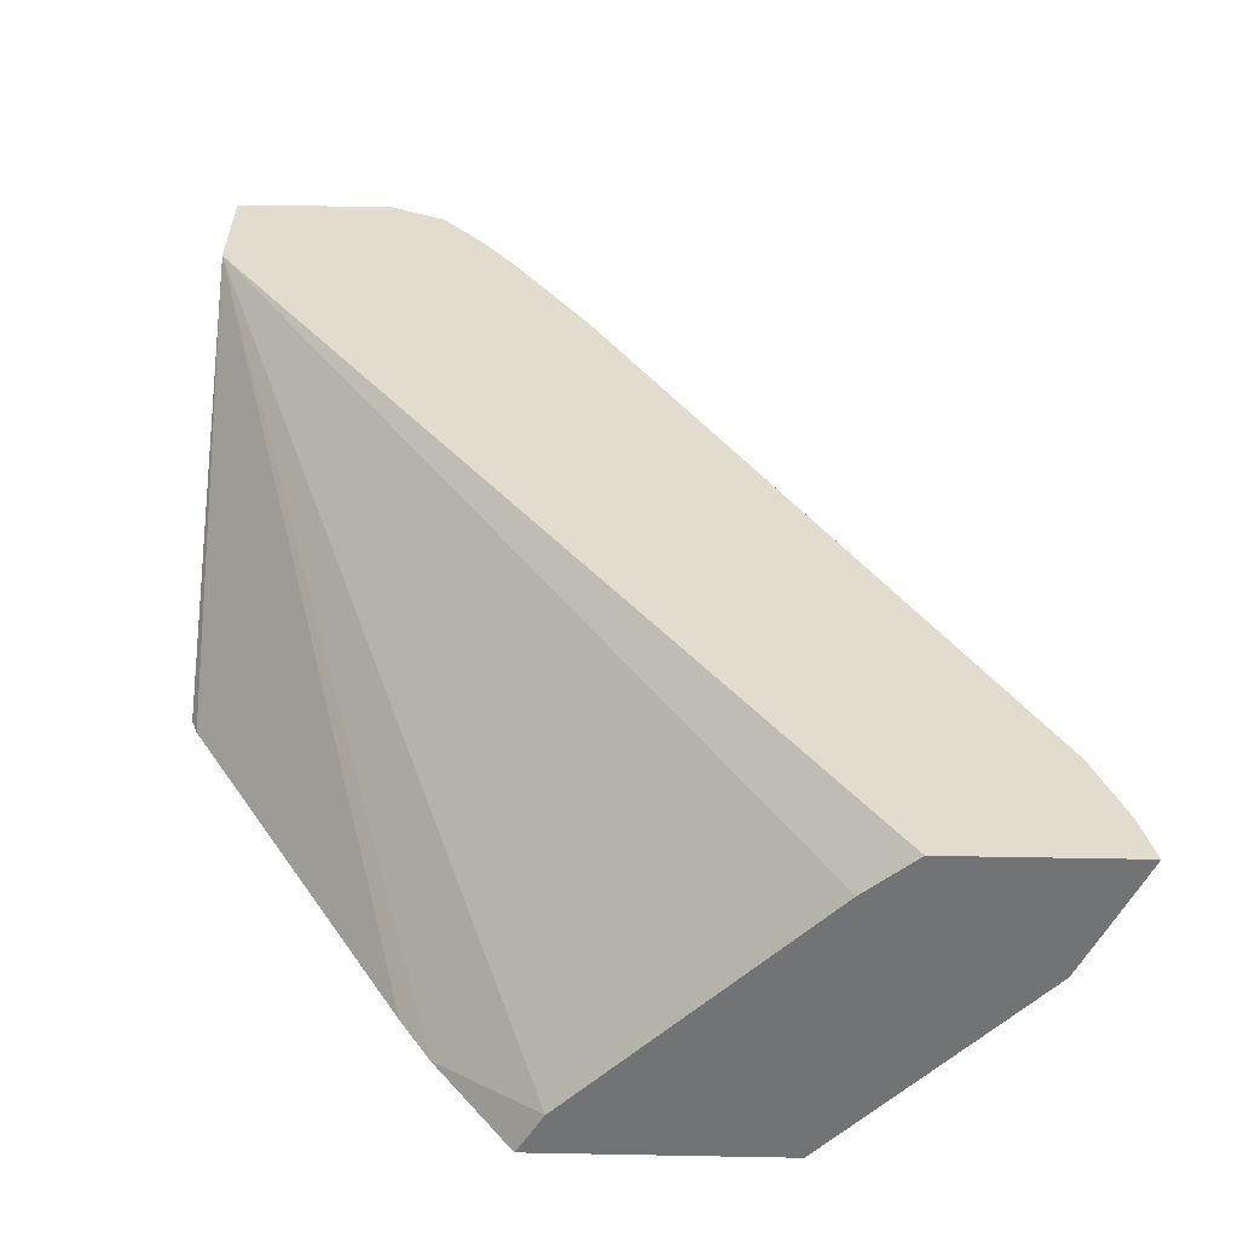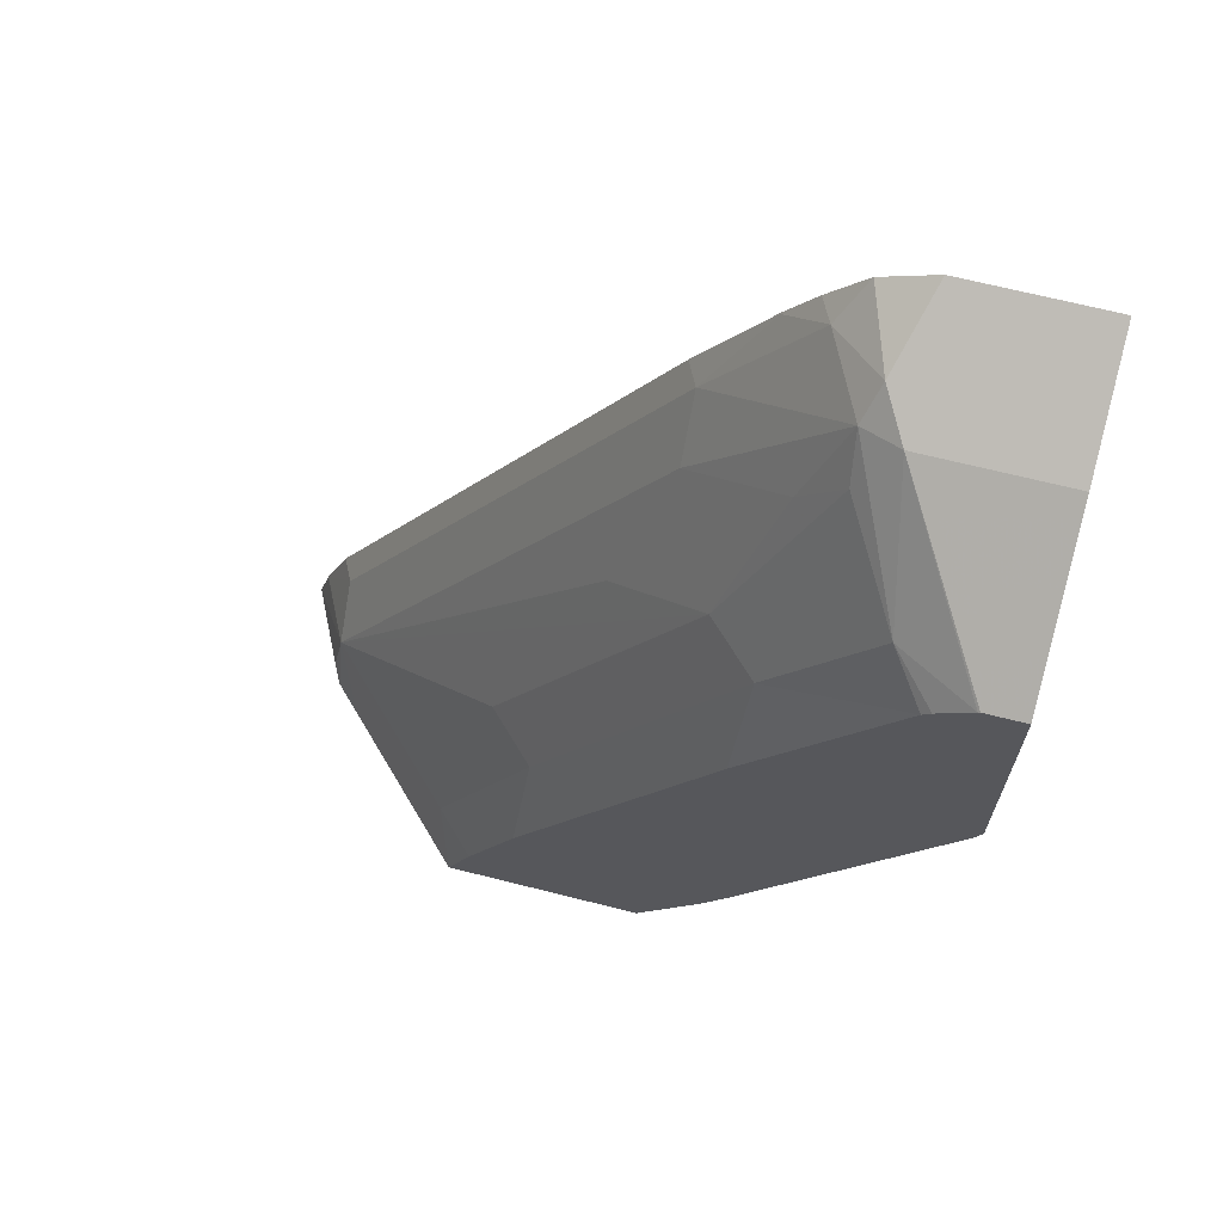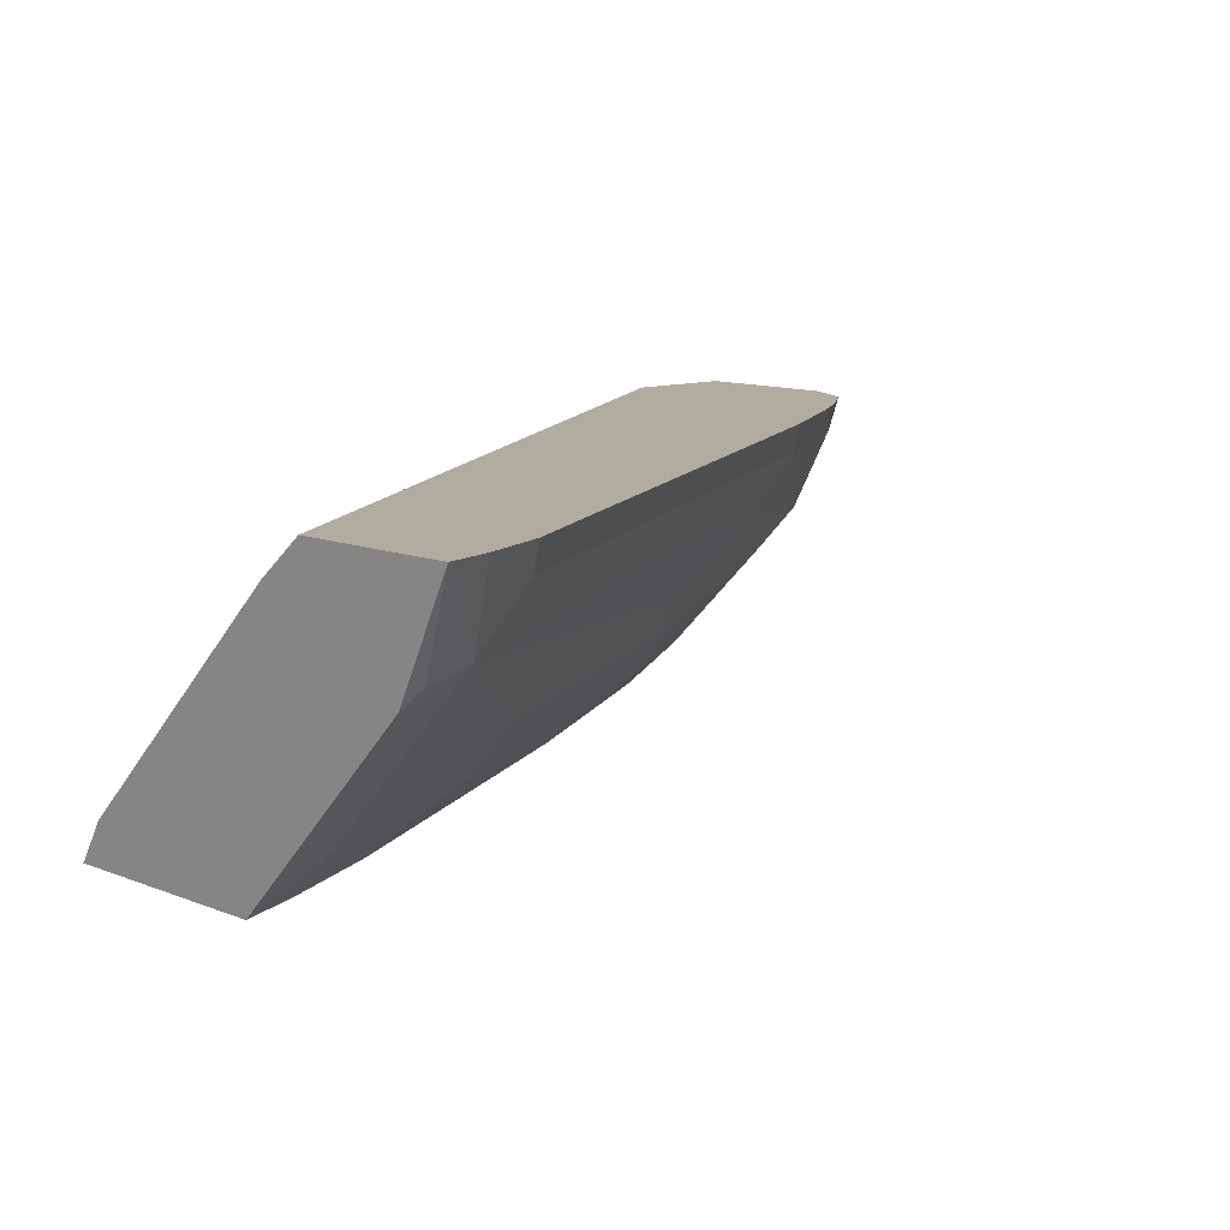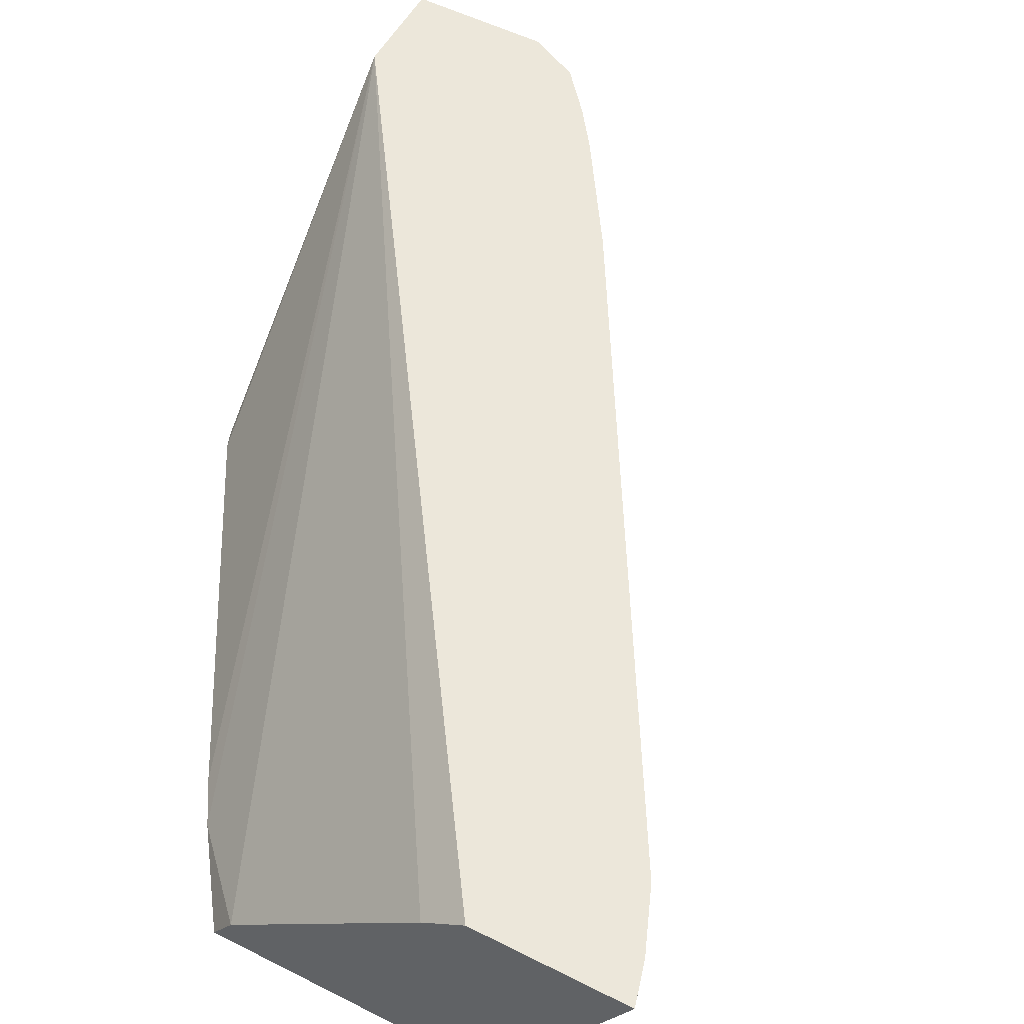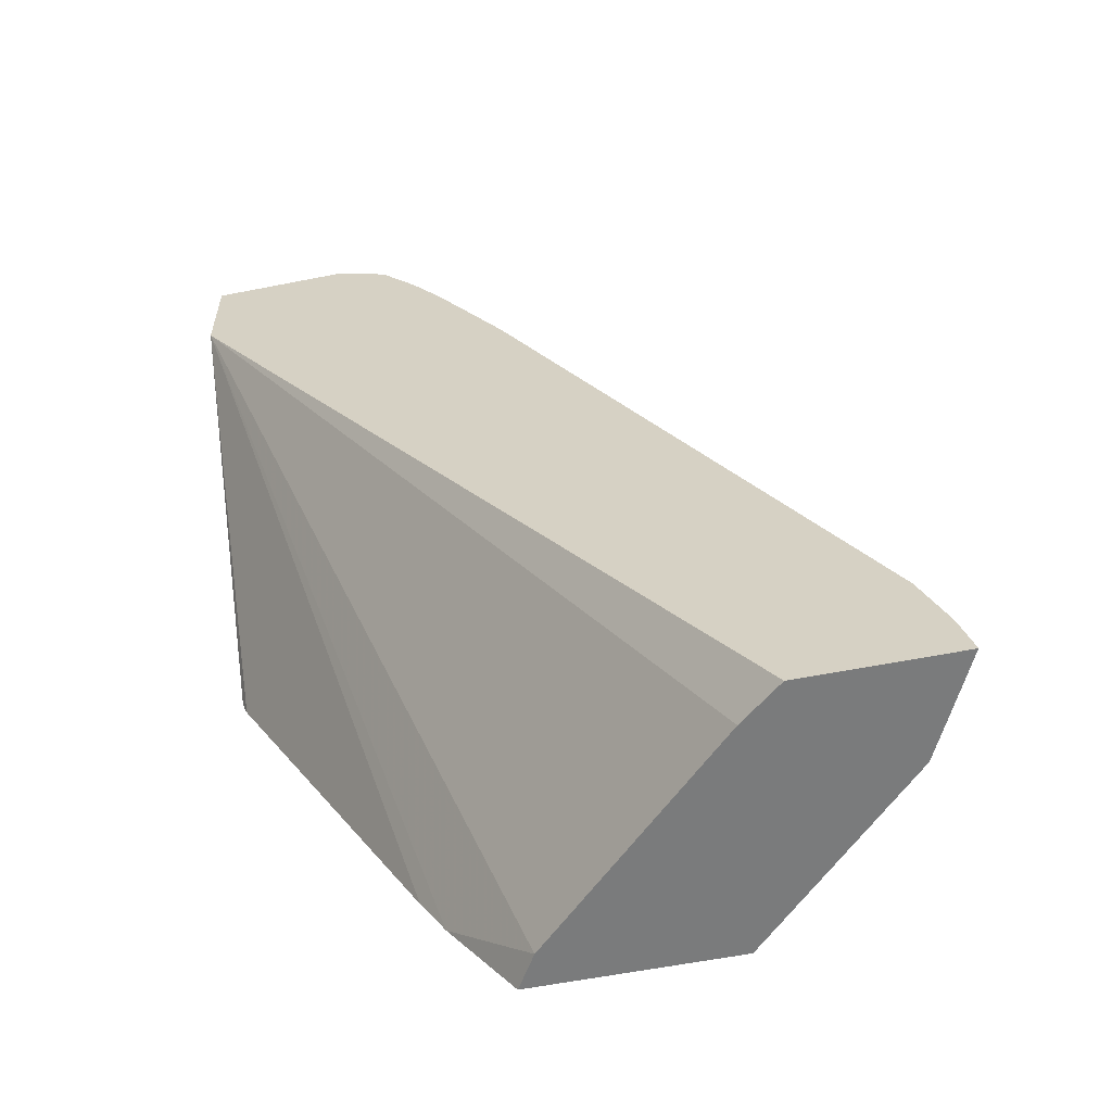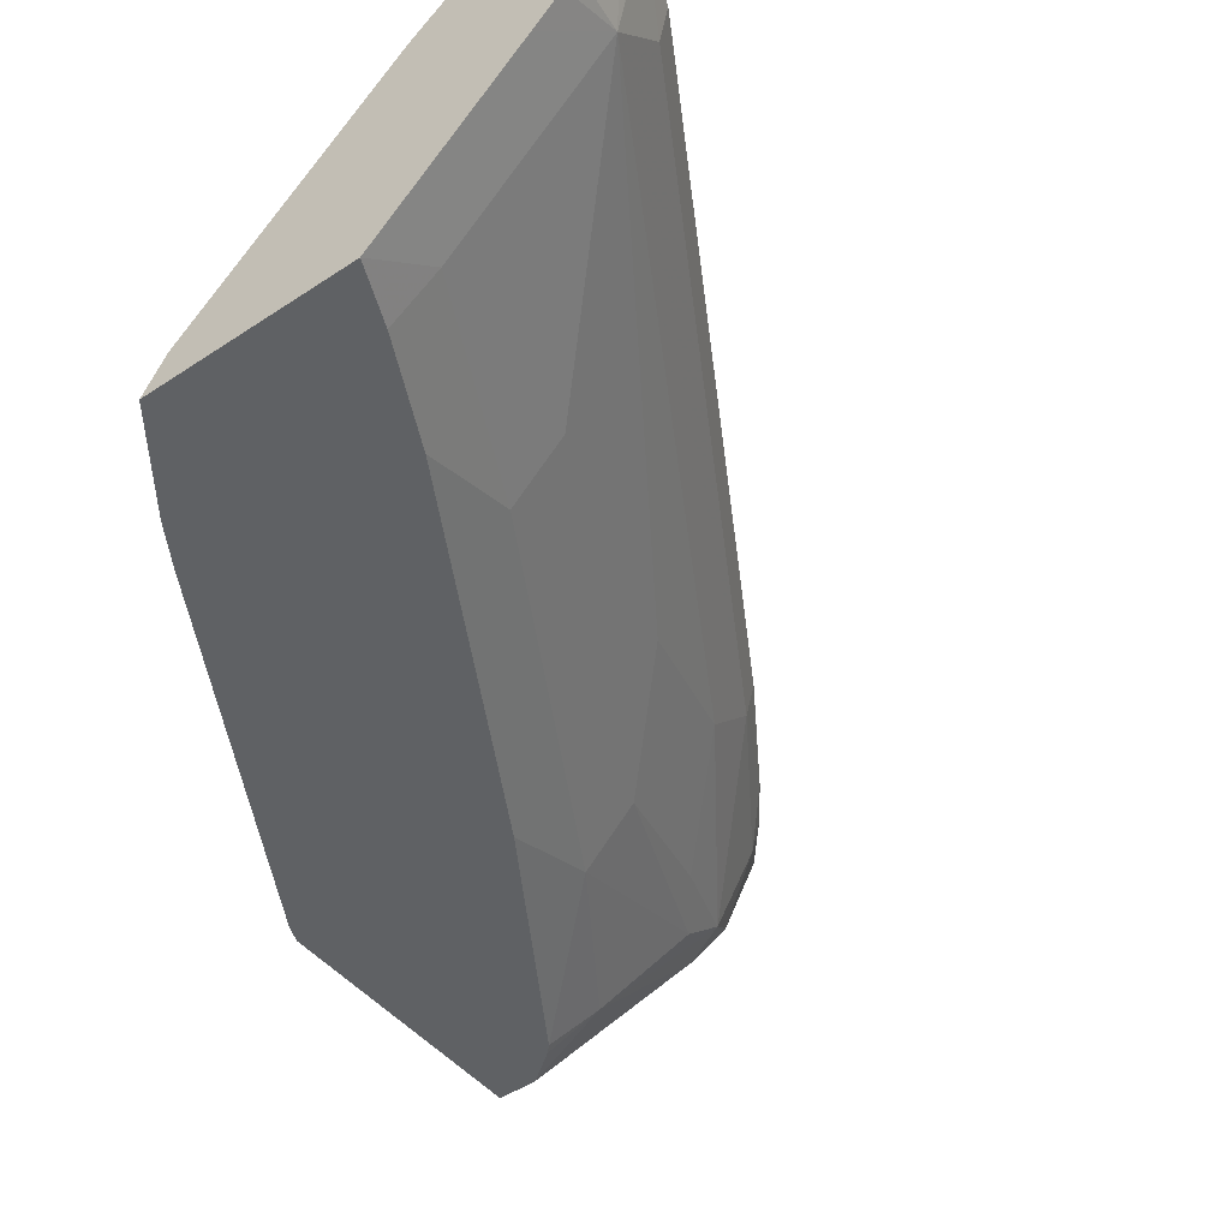
<metadata>
{"format":"obj","ext":"obj","renderer":"f3d","projection":"perspective","resolution":1024,"background":"white","views":[{"elev":34.0,"azim":-178.5,"up":"+Y"},{"elev":67.5,"azim":14.2,"up":"+Z"},{"elev":10.0,"azim":-132.5,"up":"+Y"},{"elev":53.7,"azim":-151.7,"up":"+Y"},{"elev":-58.3,"azim":-168.4,"up":"+Z"},{"elev":-46.4,"azim":-142.8,"up":"+Y"}]}
</metadata>
<code>
v -0.2911 -0.4822 0.7451
v -0.4026 -0.4822 0.7451
v -0.2911 -0.5295 0.7214
v -0.2911 -0.4822 0.6646
v -0.4436 -0.4822 0.7249
v -0.4227 -0.5434 0.7144
v -0.4026 -0.577 0.6977
v -0.2911 -0.577 0.6977
v -0.2911 -0.5099 0.6306
v -0.2958 -0.6972 0.3895
v -0.4568 -0.6972 0.1078
v -0.4774 -0.6972 0.07412
v -0.5477 -0.6684 0.001076
v -0.7111 -0.5099 0.001076
v -0.745 -0.4822 0.001076
v -0.473 -0.4822 0.6901
v -0.463 -0.5032 0.6943
v -0.4328 -0.5636 0.6893
v -0.4227 -0.5837 0.6742
v -0.3824 -0.6642 0.6139
v -0.3237 -0.6972 0.6166
v -0.3221 -0.6972 0.6174
v -0.2911 -0.6972 0.6174
v -0.2911 -0.6972 0.4021
v -0.293 -0.6972 0.3969
v -0.53 -0.6972 0.001076
v -0.8658 -0.4822 0.001076
v -0.4964 -0.4822 0.6579
v -0.4965 -0.4831 0.6574
v -0.5435 -0.5032 0.5736
v -0.4294 -0.5904 0.6574
v -0.5435 -0.5434 0.5333
v -0.463 -0.5837 0.6139
v -0.3559 -0.6972 0.5909
v -0.3623 -0.6843 0.6037
v -0.3495 -0.6972 0.5973
v -0.463 -0.6642 0.493
v -0.691 -0.6972 0.001076
v -0.8442 -0.5255 0.001076
v -0.8319 -0.5501 0.01346
v -0.8252 -0.5434 0.05038
v -0.8564 -0.4822 0.03392
v -0.5535 -0.4822 0.5694
v -0.8252 -0.5032 0.09058
v -0.5032 -0.6239 0.493
v -0.5836 -0.5837 0.4126
v -0.4702 -0.6972 0.4089
v -0.6239 -0.6642 0.2113
v -0.6312 -0.6972 0.1272
v -0.7235 -0.6647 0.001076
v -0.6714 -0.6972 0.04674
v -0.7044 -0.6642 0.05038
v -0.7447 -0.6239 0.05038
v -0.8257 -0.5625 0.001076
v -0.8558 -0.4822 0.03589
v -0.804 -0.5842 0.001076
v -0.7447 -0.5837 0.1309
v -0.8356 -0.4822 0.08534
v -0.8352 -0.4831 0.08556
v -0.6641 -0.6239 0.2113
f 27 40 41
f 27 41 42
f 28 43 29
f 29 43 30
f 30 43 44
f 31 45 37
f 30 41 32
f 32 46 33
f 32 41 46
f 27 39 40
f 30 44 41
f 20 37 34
f 18 30 32
f 20 36 21
f 20 35 36
f 20 34 35
f 19 31 20
f 18 33 31
f 18 32 33
f 33 46 45
f 18 31 19
f 17 30 18
f 17 29 30
f 16 29 17
f 16 28 29
f 20 31 37
f 34 36 35
f 39 54 40
f 37 45 60
f 13 15 14
f 55 59 58
f 49 52 51
f 48 52 49
f 48 53 52
f 48 57 53
f 48 60 57
f 45 57 60
f 44 59 55
f 43 59 44
f 43 58 59
f 41 45 46
f 34 37 47
f 41 57 45
f 41 50 53
f 41 56 50
f 41 54 56
f 41 55 42
f 41 44 55
f 40 54 41
f 38 53 50
f 38 52 53
f 38 51 52
f 37 49 47
f 37 48 49
f 37 60 48
f 41 53 57
f 13 27 15
f 31 33 45
f 13 54 39
f 5 16 17
f 4 14 15
f 4 13 14
f 4 12 13
f 4 11 12
f 4 10 11
f 4 9 10
f 3 7 8
f 2 7 3
f 2 6 7
f 2 5 6
f 1 5 2
f 5 17 6
f 1 16 5
f 1 43 28
f 1 58 43
f 1 55 58
f 1 42 55
f 1 15 27
f 1 4 15
f 1 9 4
f 1 24 9
f 1 23 24
f 1 8 23
f 1 3 8
f 1 2 3
f 1 28 16
f 6 17 18
f 1 27 42
f 7 18 19
f 6 18 7
f 13 56 54
f 13 50 56
f 13 38 50
f 13 26 38
f 10 12 11
f 10 26 12
f 10 38 26
f 10 51 38
f 10 49 51
f 10 47 49
f 10 34 47
f 10 36 34
f 12 26 13
f 10 22 21
f 10 21 36
f 7 20 21
f 13 39 27
f 7 19 20
f 7 22 23
f 7 23 8
f 7 21 22
f 9 25 10
f 10 25 24
f 10 24 23
f 10 23 22
f 9 24 25

</code>
